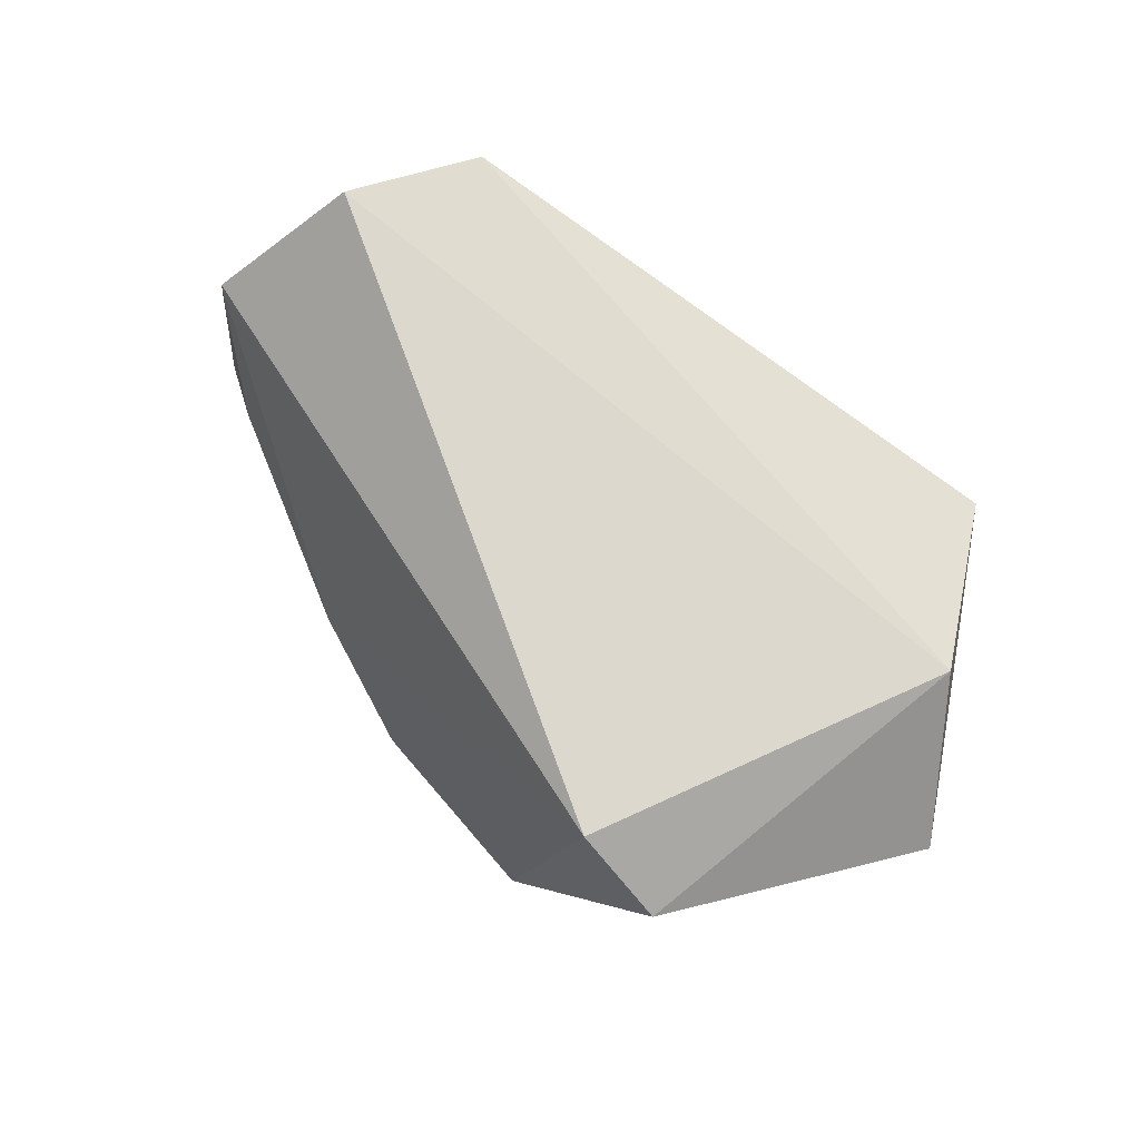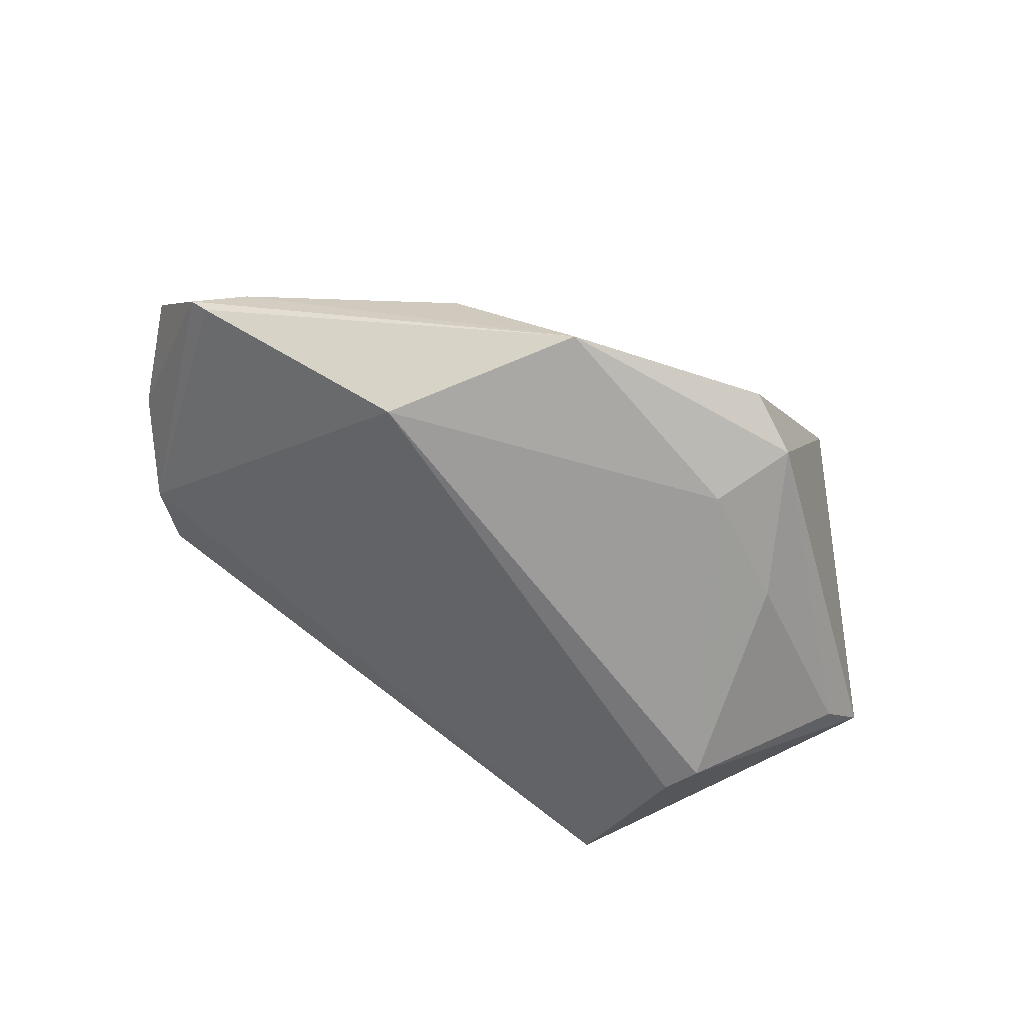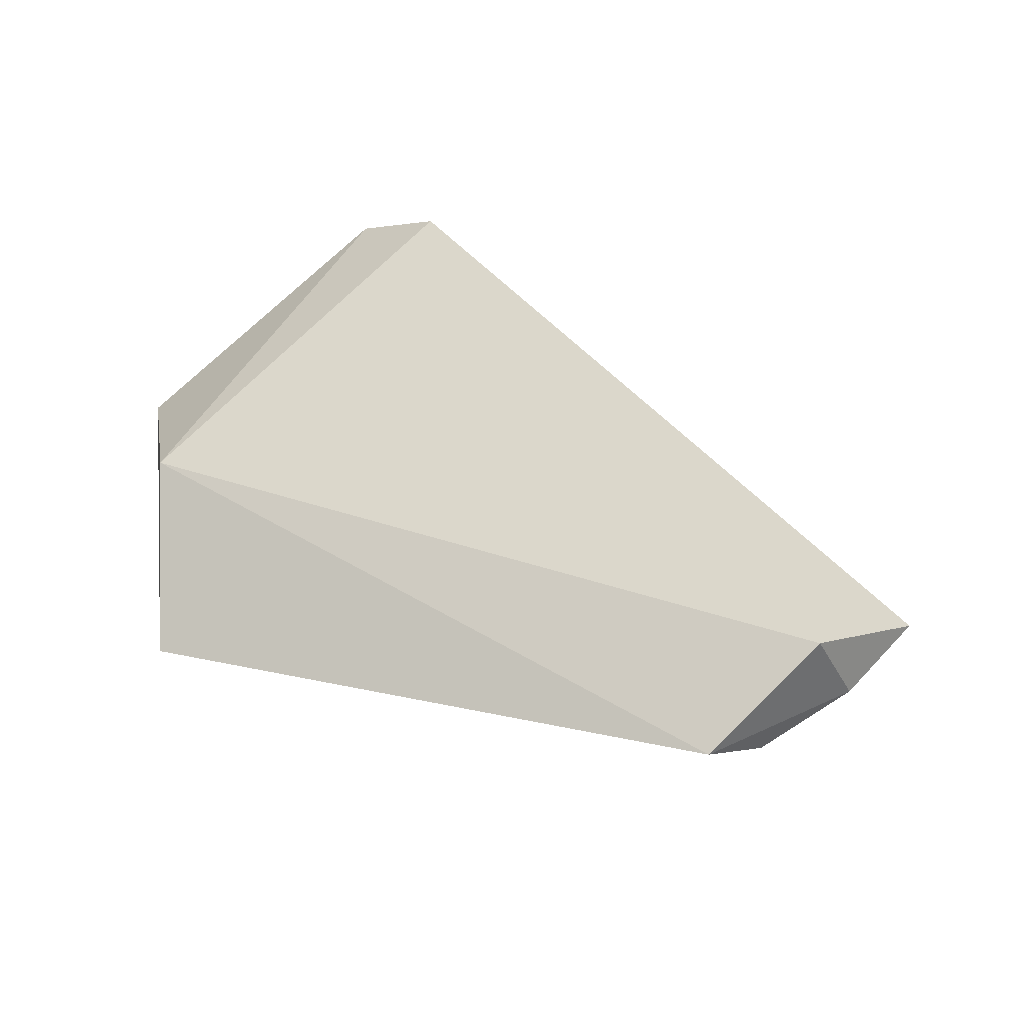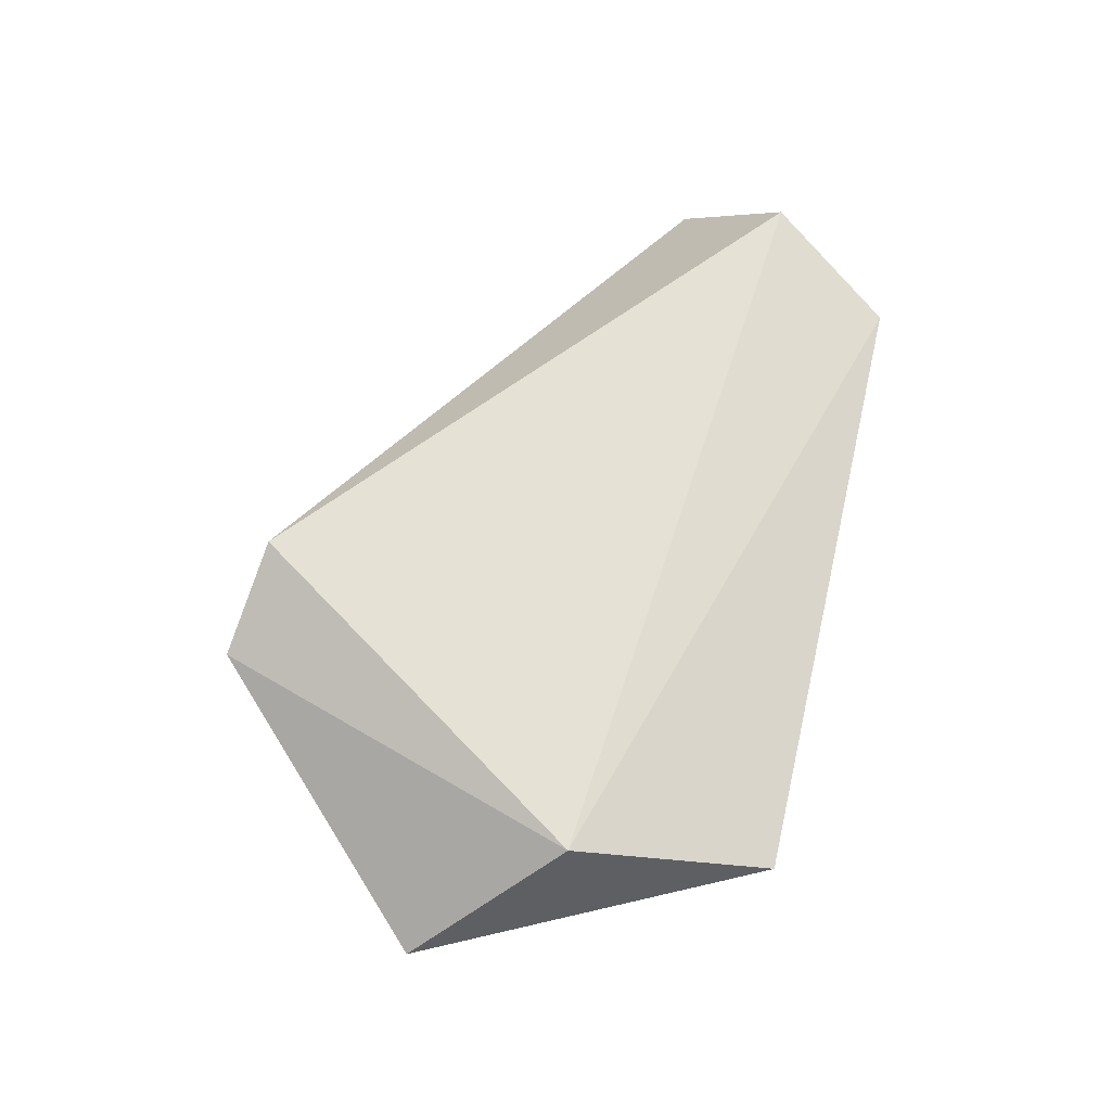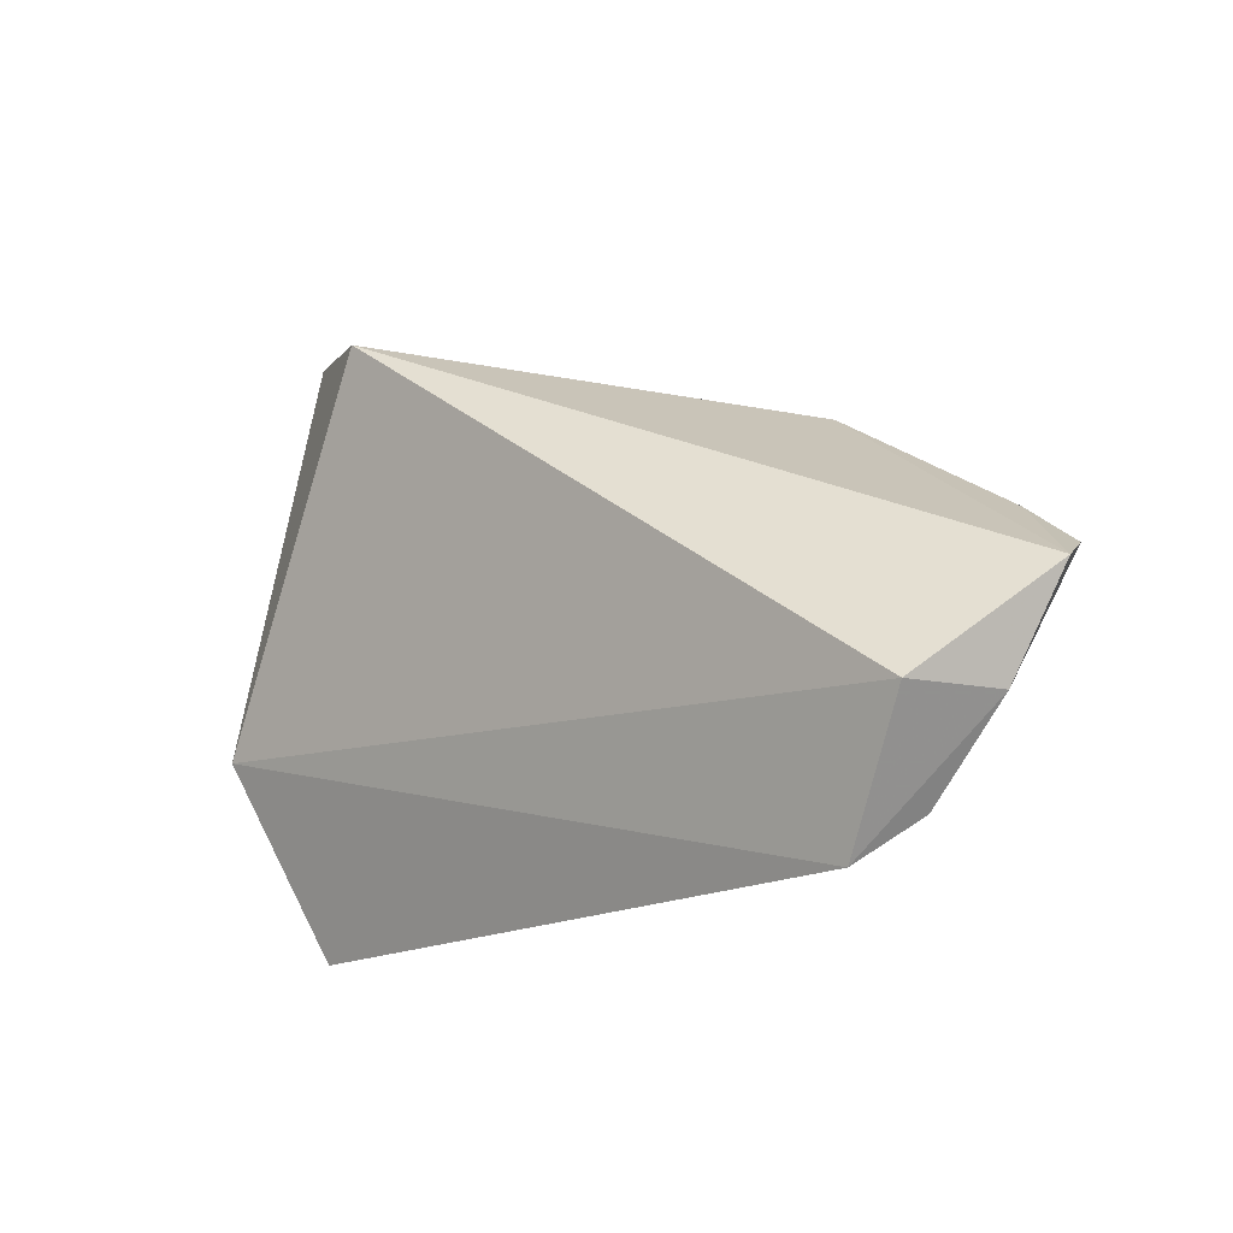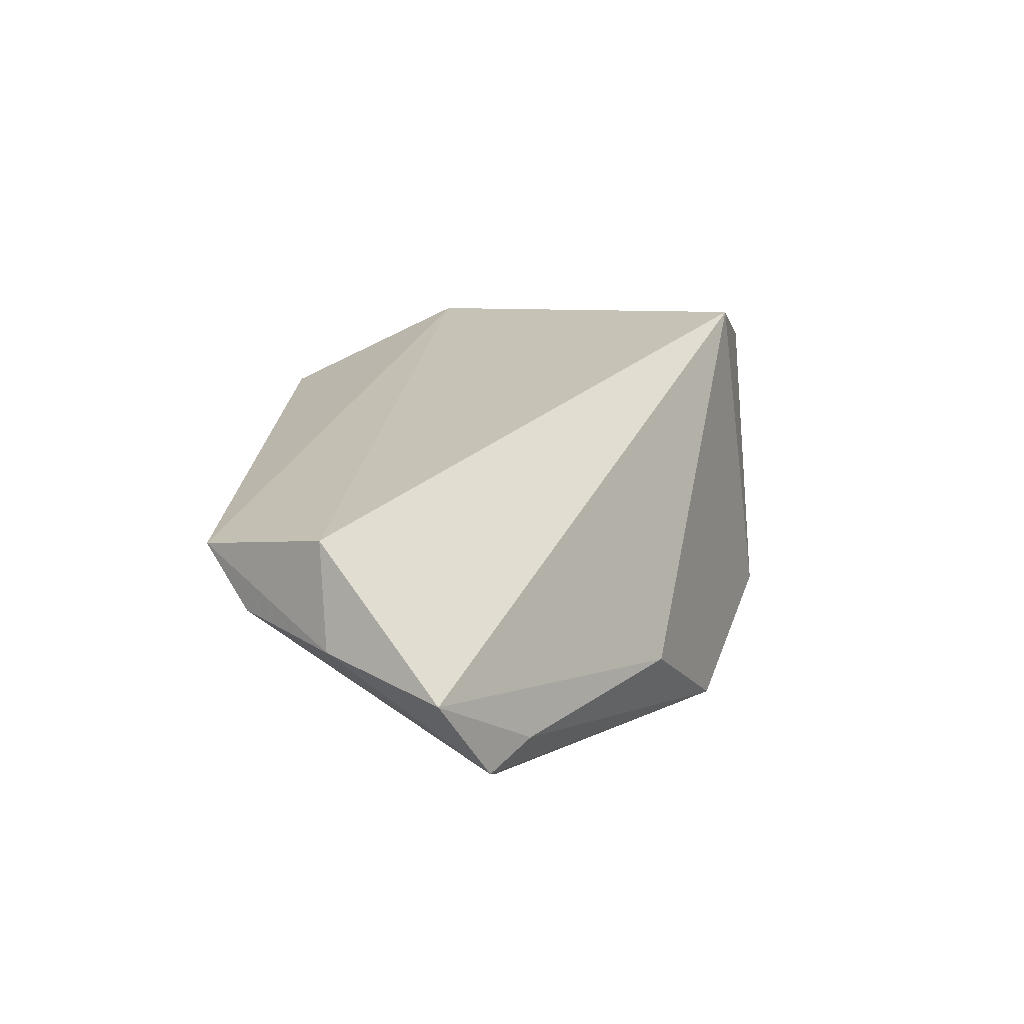
<metadata>
{"format":"obj","ext":"obj","renderer":"f3d","projection":"perspective","resolution":1024,"background":"white","views":[{"elev":75.9,"azim":-147.0,"up":"+Z"},{"elev":-75.0,"azim":144.6,"up":"+Z"},{"elev":58.6,"azim":17.2,"up":"+Z"},{"elev":53.9,"azim":-76.8,"up":"+Z"},{"elev":-17.9,"azim":32.8,"up":"+Y"},{"elev":30.7,"azim":92.8,"up":"+Z"}]}
</metadata>
<code>
v 0.05909 -0.0214 0.01147
v -0.03794 -0.03906 0.0006354
v -0.05191 0.003419 -0.01019
v 0.05336 -0.02244 0.02444
v -0.01897 0.03139 0.02357
v 0.06524 -0.006899 0.008062
v -0.01455 0.02268 -0.02449
v 0.05886 -0.0002653 -0.007109
v 0.02995 0.006286 -0.02449
v -0.02944 0.01514 -0.02142
v 0.0551 0.00418 -0.003845
v -0.04656 -0.01423 0.01058
v 0.04304 -0.03906 0.01727
v 0.04941 -0.03313 0.01112
v 0.01516 0.02968 -0.02449
v 0.06119 -0.0007772 -0.005333
v -0.03608 -0.01792 -0.01905
v 0.00143 -0.02789 -0.003023
v -0.03783 -0.01291 -0.02103
v -0.05728 0.004161 -0.00524
v -0.01114 0.03748 -0.02018
v 0.02974 0.02185 -0.008509
v -0.03107 0.03415 0.01432
v -0.01903 0.0334 -0.0222
f 12 5 23
f 4 12 13
f 4 5 12
f 20 23 24
f 12 23 20
f 13 12 2
f 12 20 2
f 5 22 21
f 24 23 21
f 21 23 5
f 1 4 13
f 5 4 6
f 6 22 5
f 6 1 16
f 4 1 6
f 17 9 14
f 13 2 14
f 14 1 13
f 16 1 14
f 11 6 16
f 22 6 11
f 3 20 24
f 24 10 3
f 24 21 15
f 15 21 22
f 15 11 16
f 22 11 15
f 19 9 17
f 19 3 10
f 20 3 19
f 17 2 19
f 19 2 20
f 18 2 17
f 17 14 18
f 18 14 2
f 8 15 16
f 9 15 8
f 16 14 8
f 8 14 9
f 7 15 9
f 9 19 7
f 24 15 7
f 7 10 24
f 7 19 10

</code>
